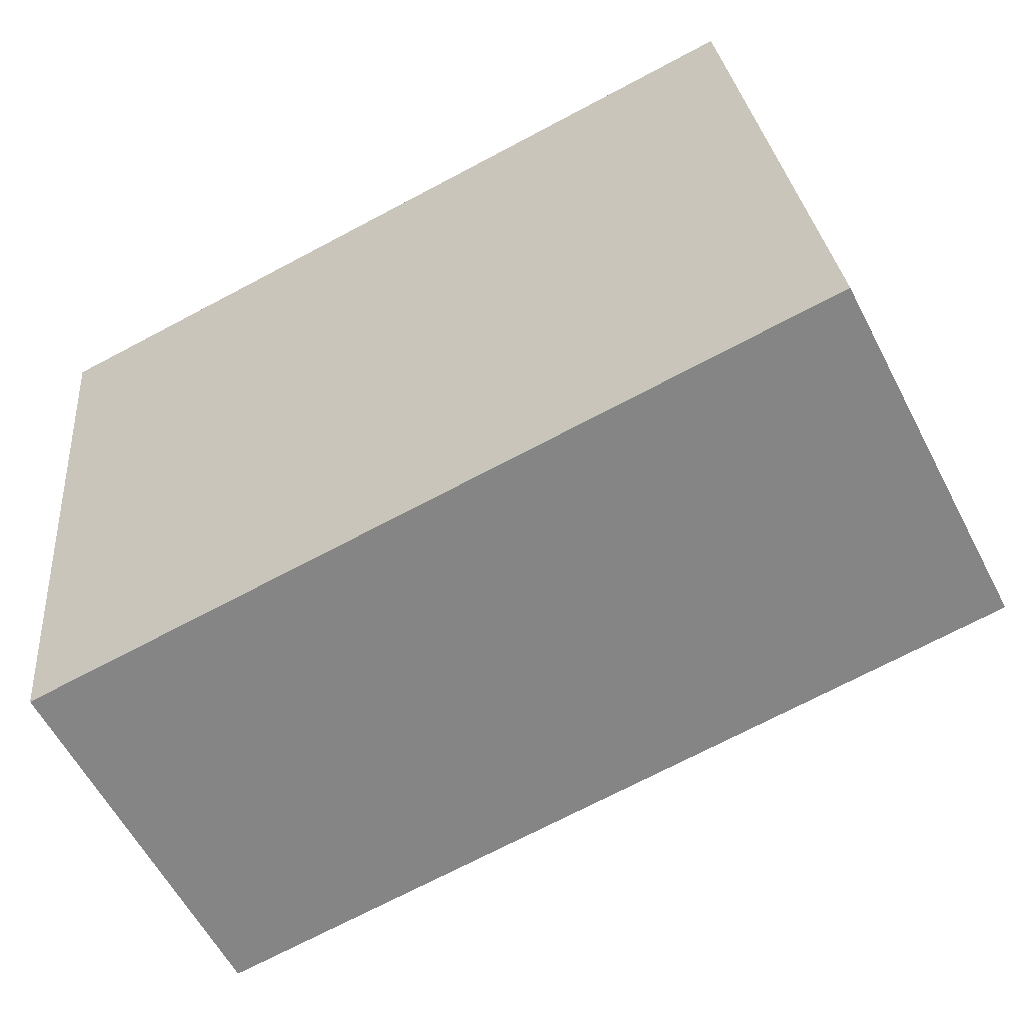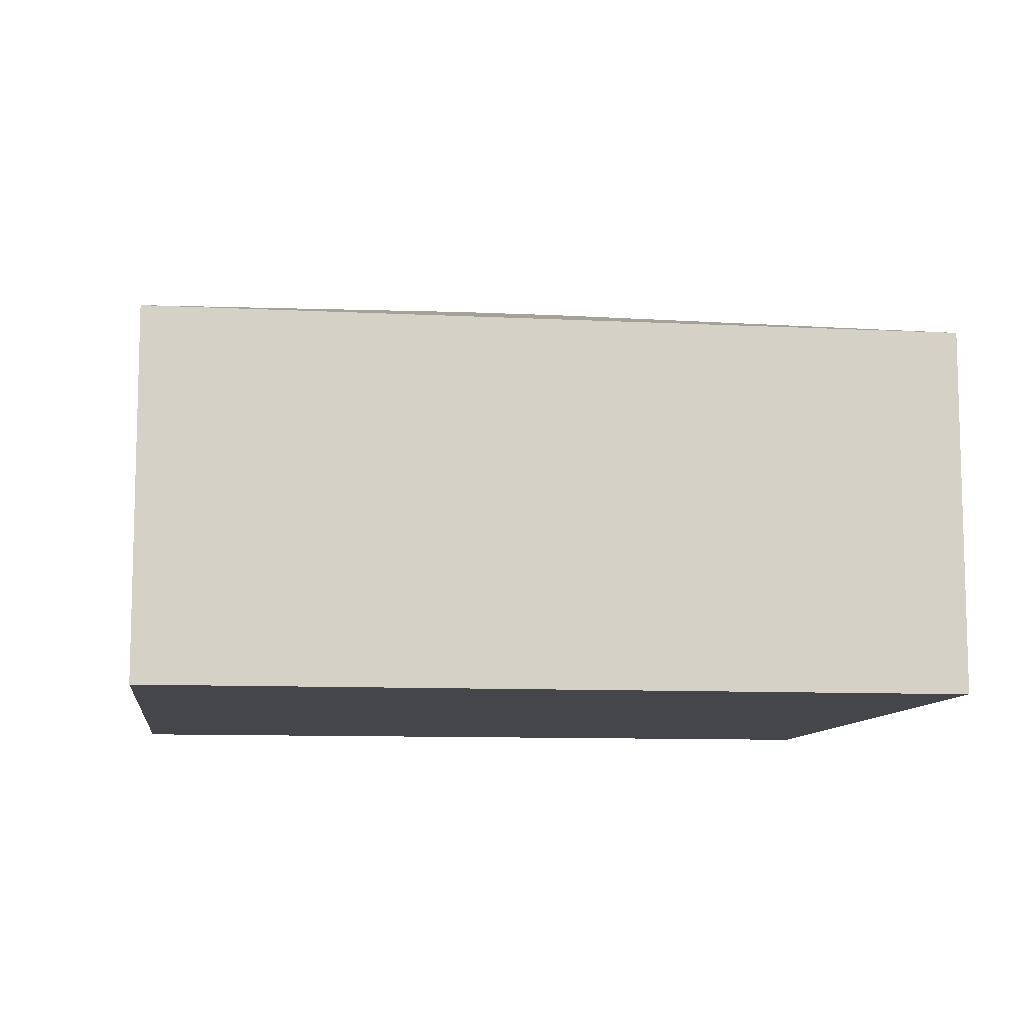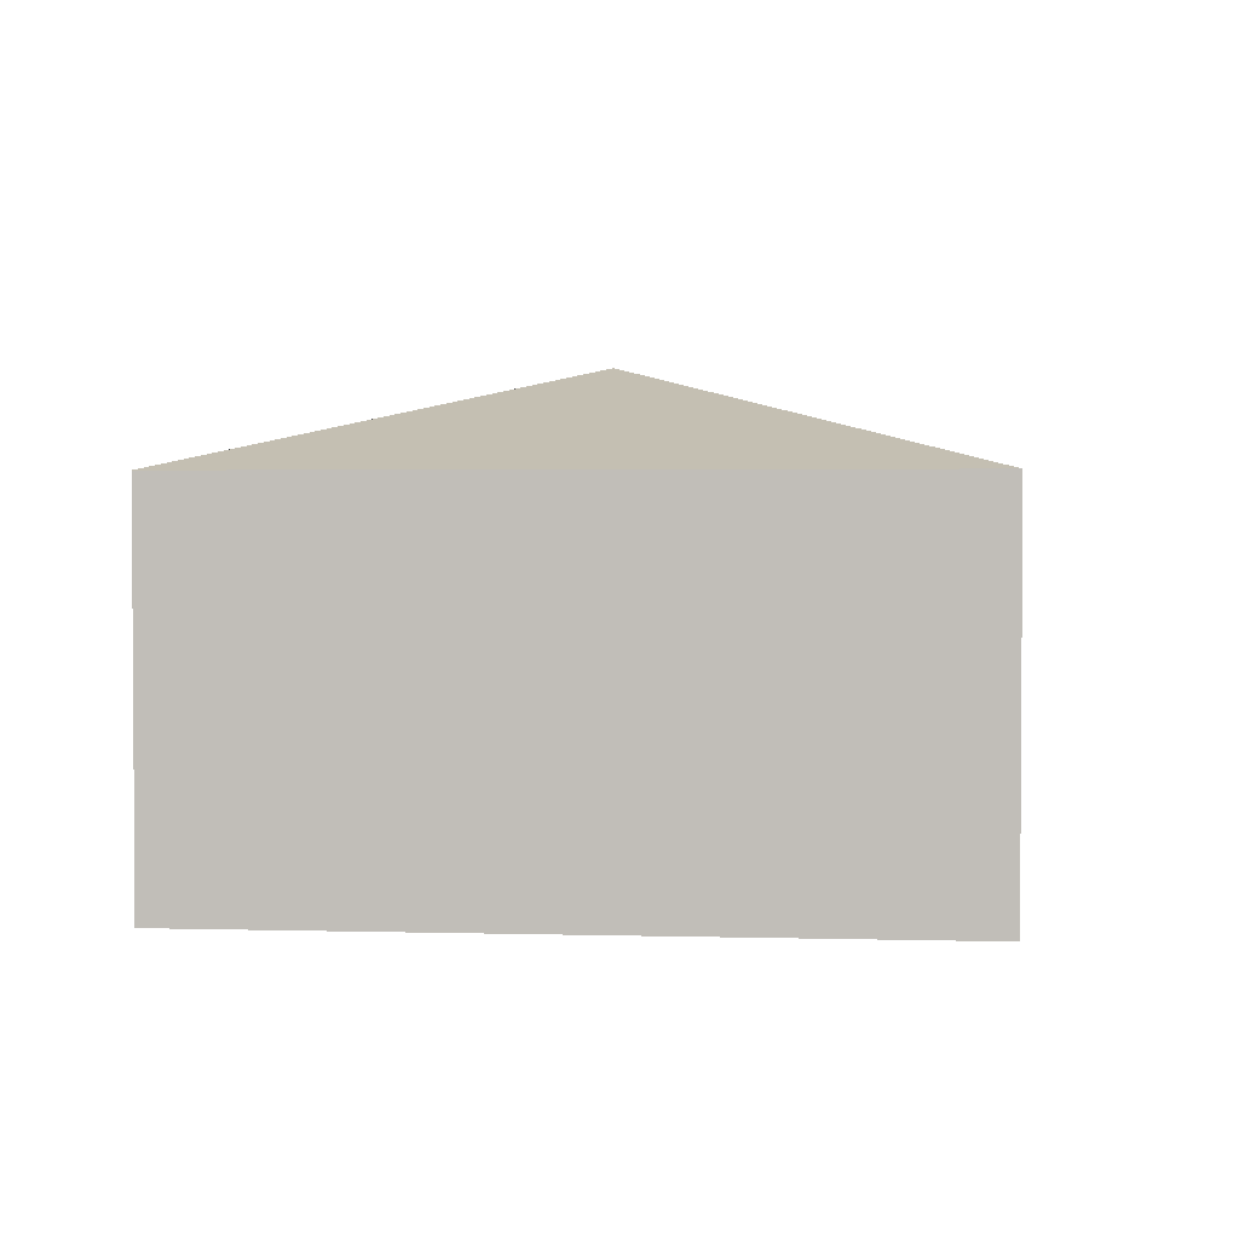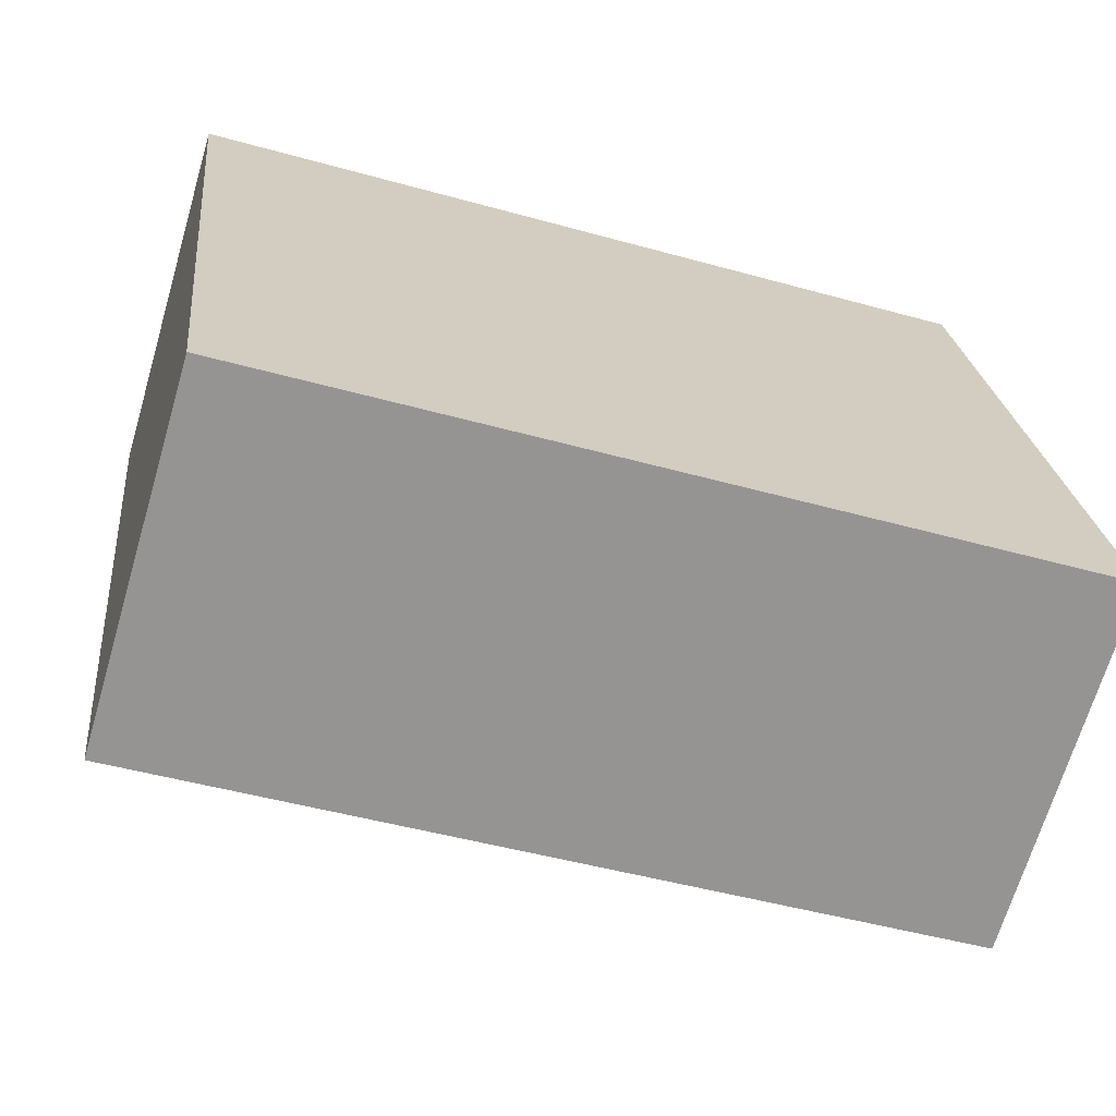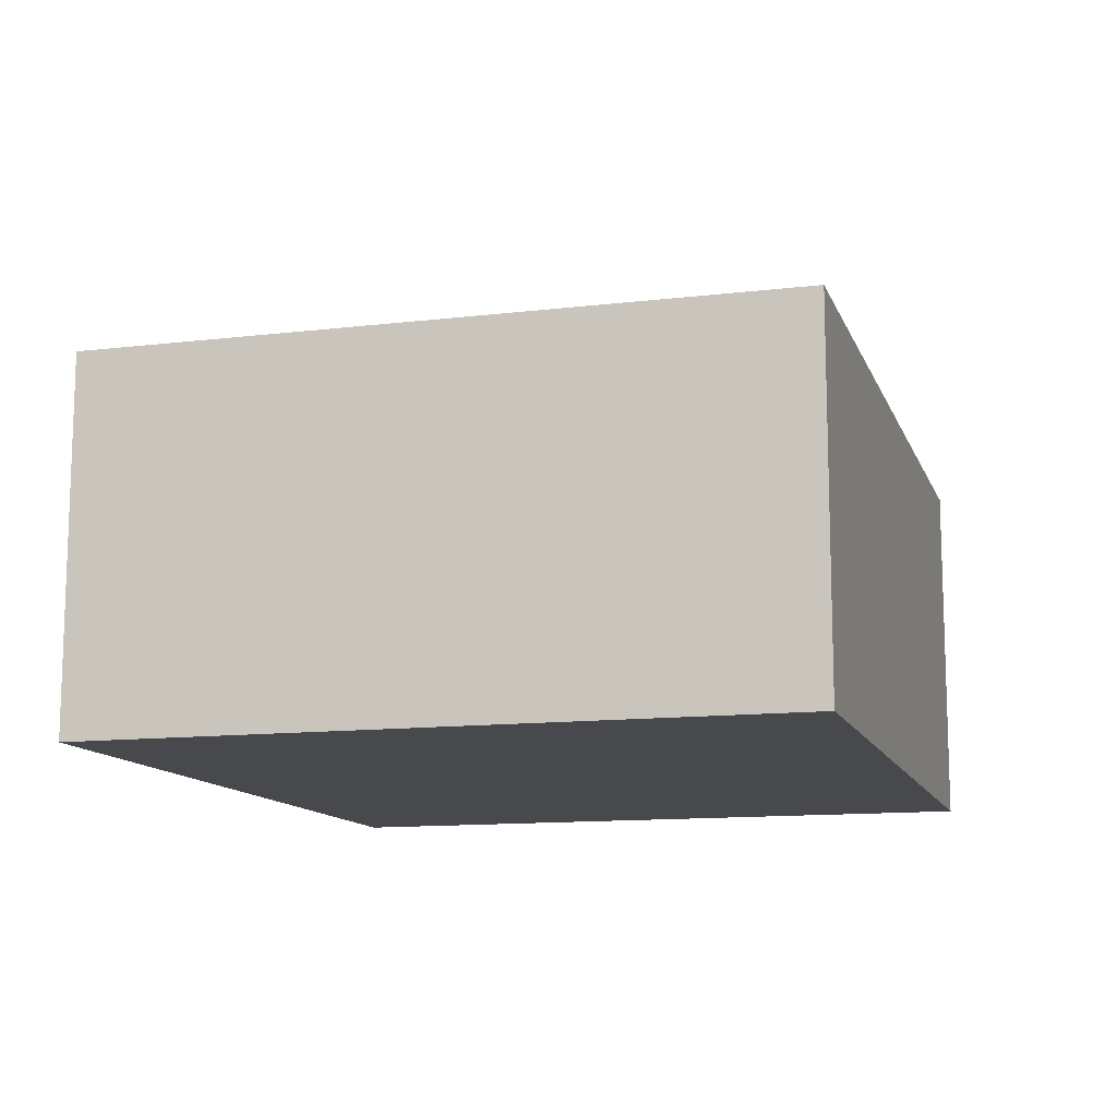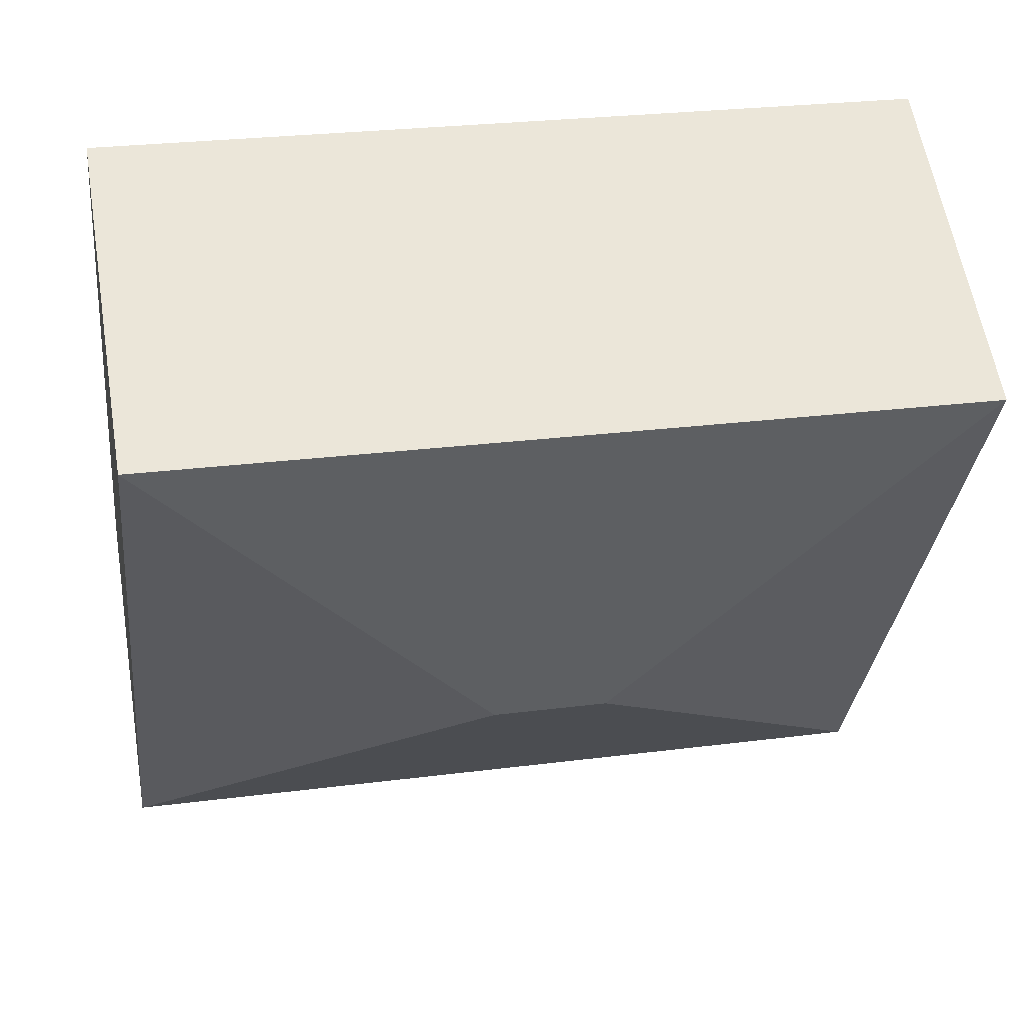
<metadata>
{"format":"obj","ext":"obj","renderer":"f3d","projection":"perspective","resolution":1024,"background":"white","views":[{"elev":-58.7,"azim":27.2,"up":"+Z"},{"elev":-9.7,"azim":-13.6,"up":"+Y"},{"elev":2.3,"azim":-90.6,"up":"+Y"},{"elev":-68.4,"azim":-16.4,"up":"+Z"},{"elev":-12.1,"azim":99.8,"up":"+Y"},{"elev":59.6,"azim":170.5,"up":"+Z"}]}
</metadata>
<code>
v  3.835 3.572 -2.304
v  0 2.814 1.723e-16
v  6.231 2.814 0.662
v  2.966 3.572 -2.397
v  0.569 2.814 -5.363
v  6.801 2.814 -4.701
v  0.569 3.284e-16 -5.363
v  0 0 0
v  6.231 -4.054e-17 0.662
v  6.801 2.879e-16 -4.701
g defaultobject
f 1 2 3
f 2 1 4
f 4 5 2
f 1 3 6
f 4 6 5
f 6 4 1
f 7 2 5
f 2 7 8
f 8 3 2
f 3 8 9
f 9 6 3
f 6 9 10
f 10 5 6
f 5 10 7
f 10 8 7
f 8 10 9

</code>
